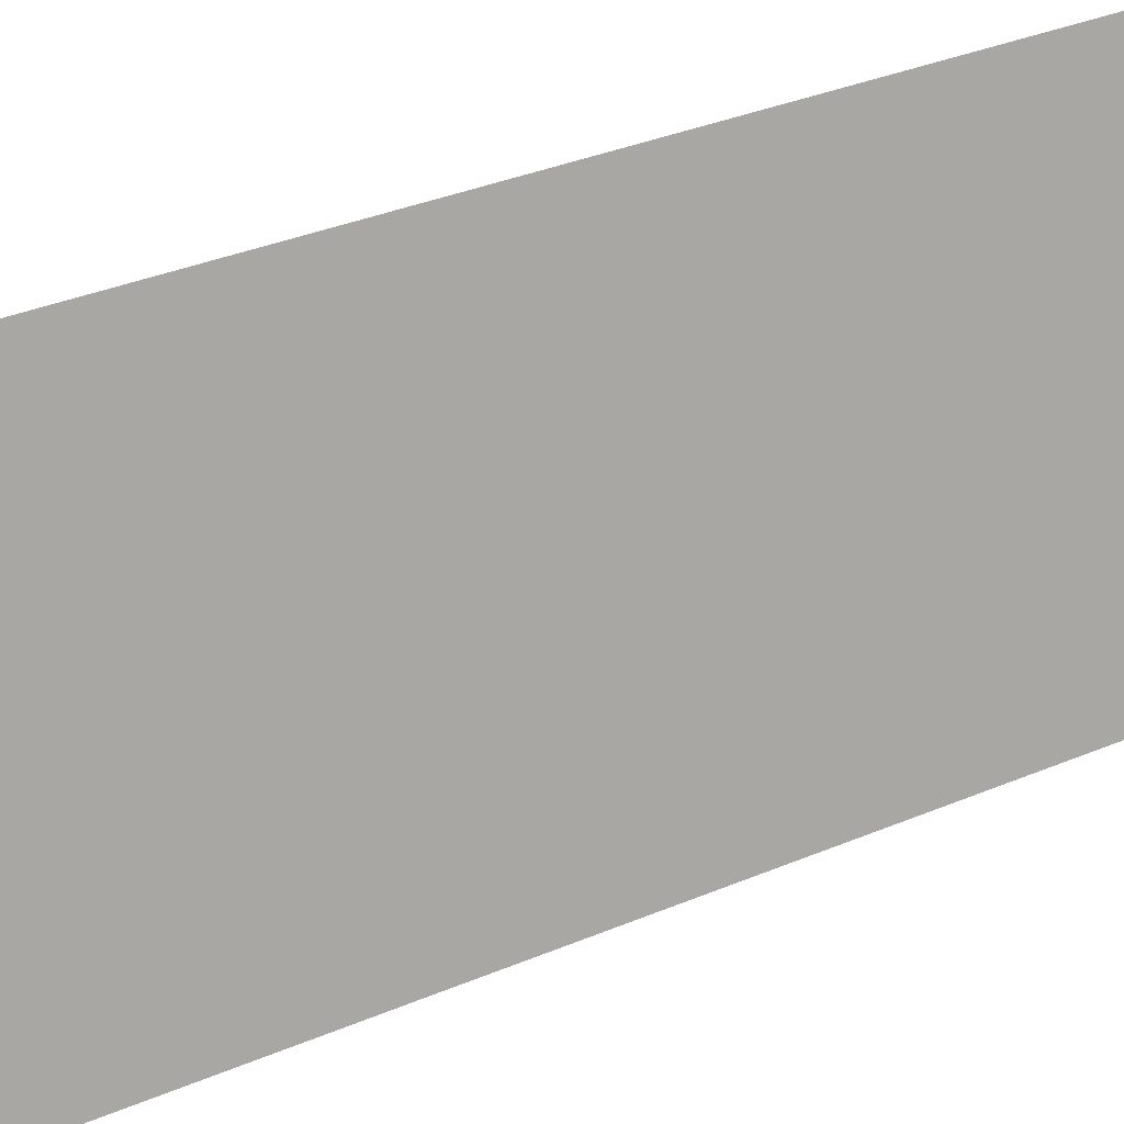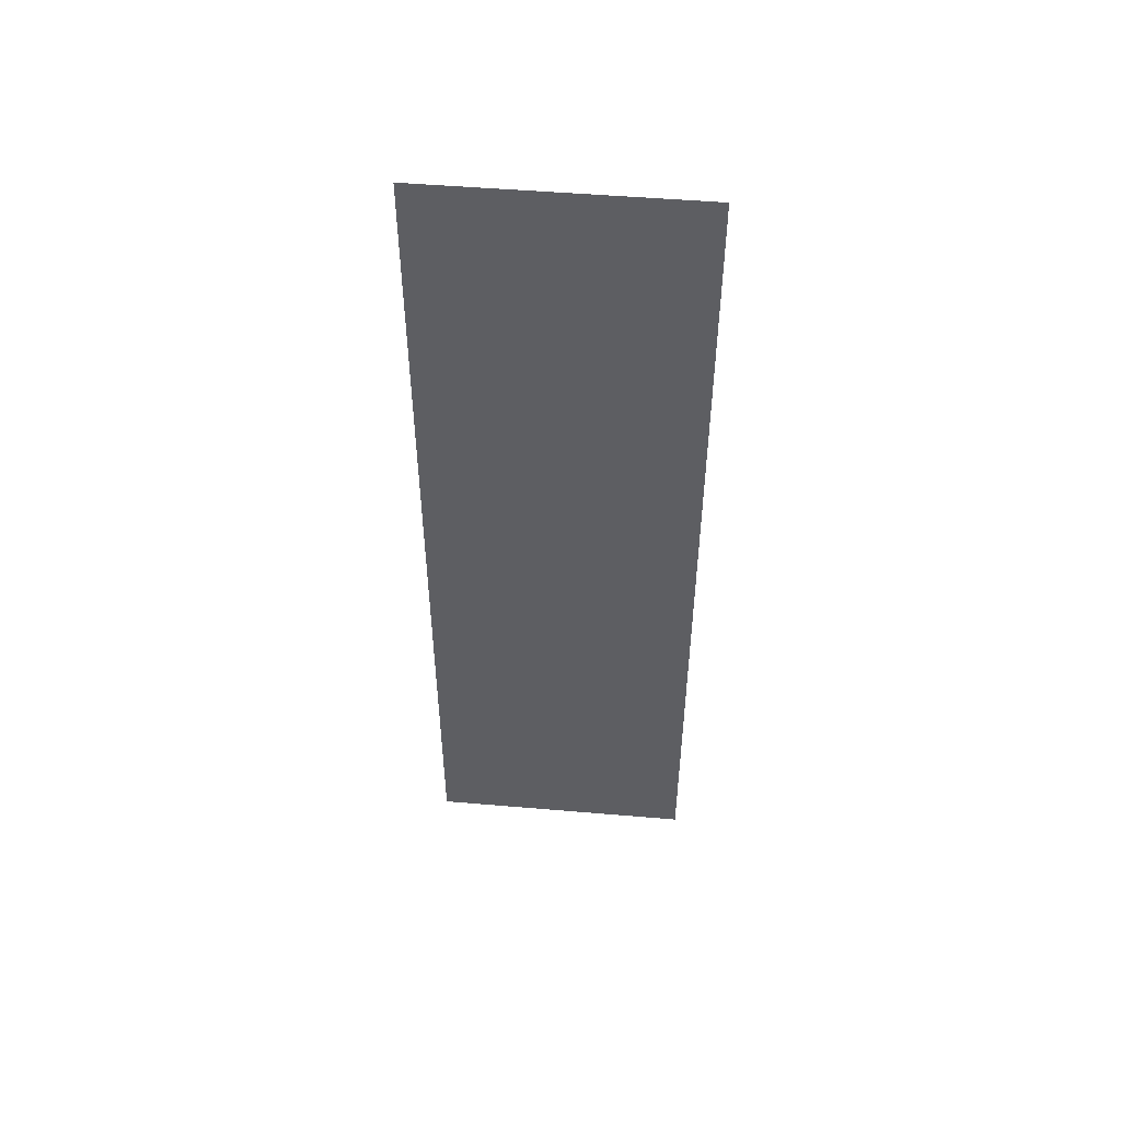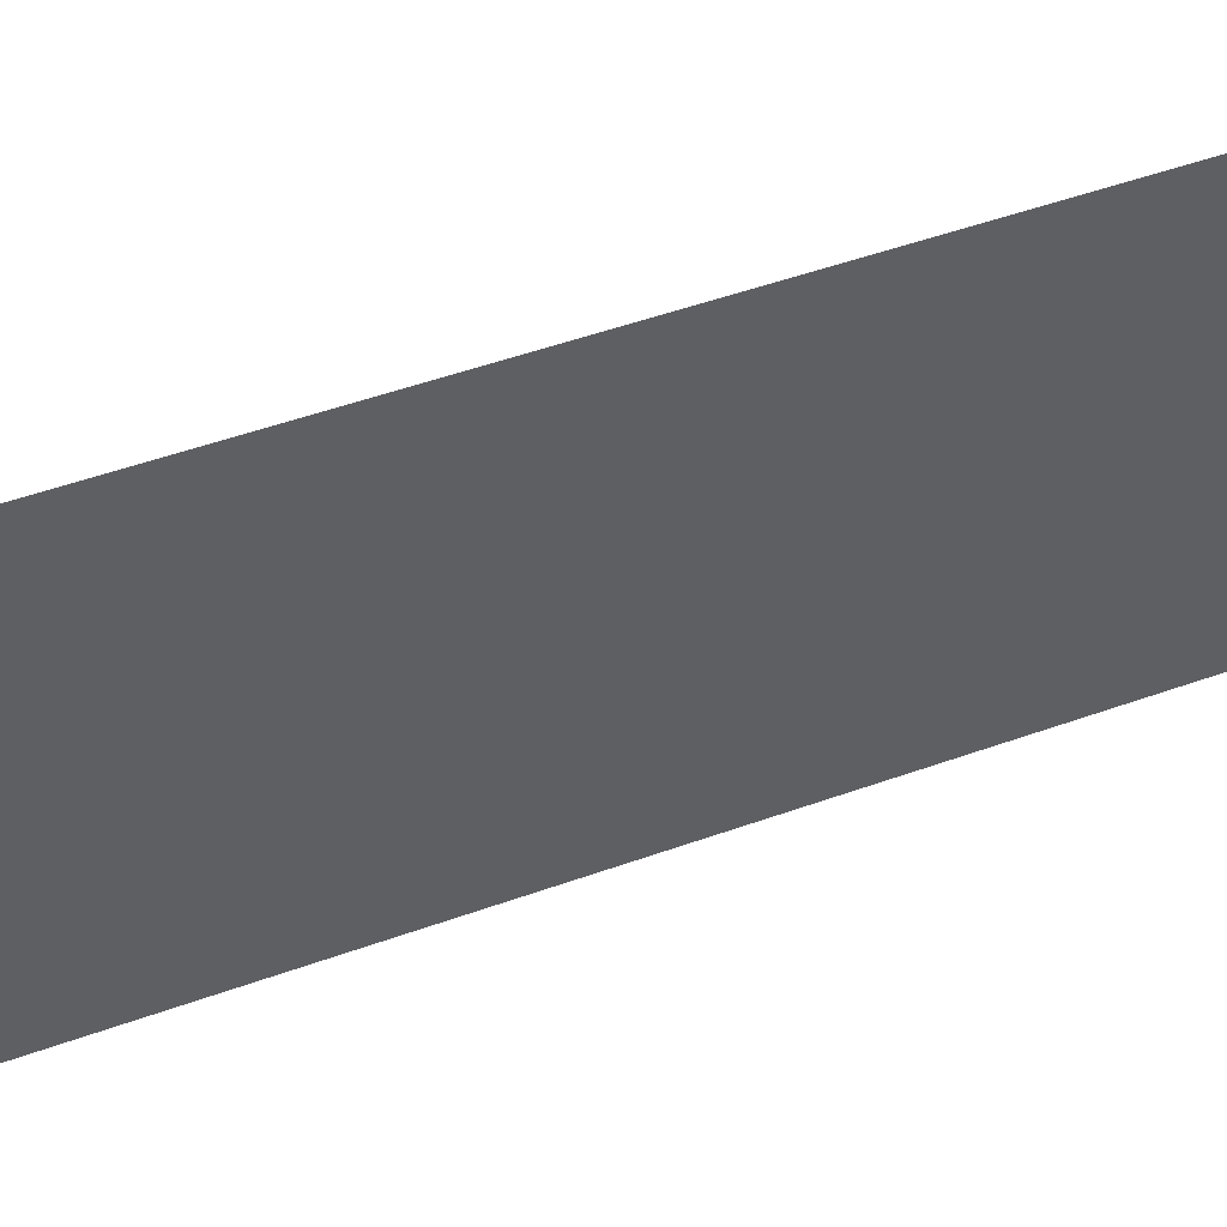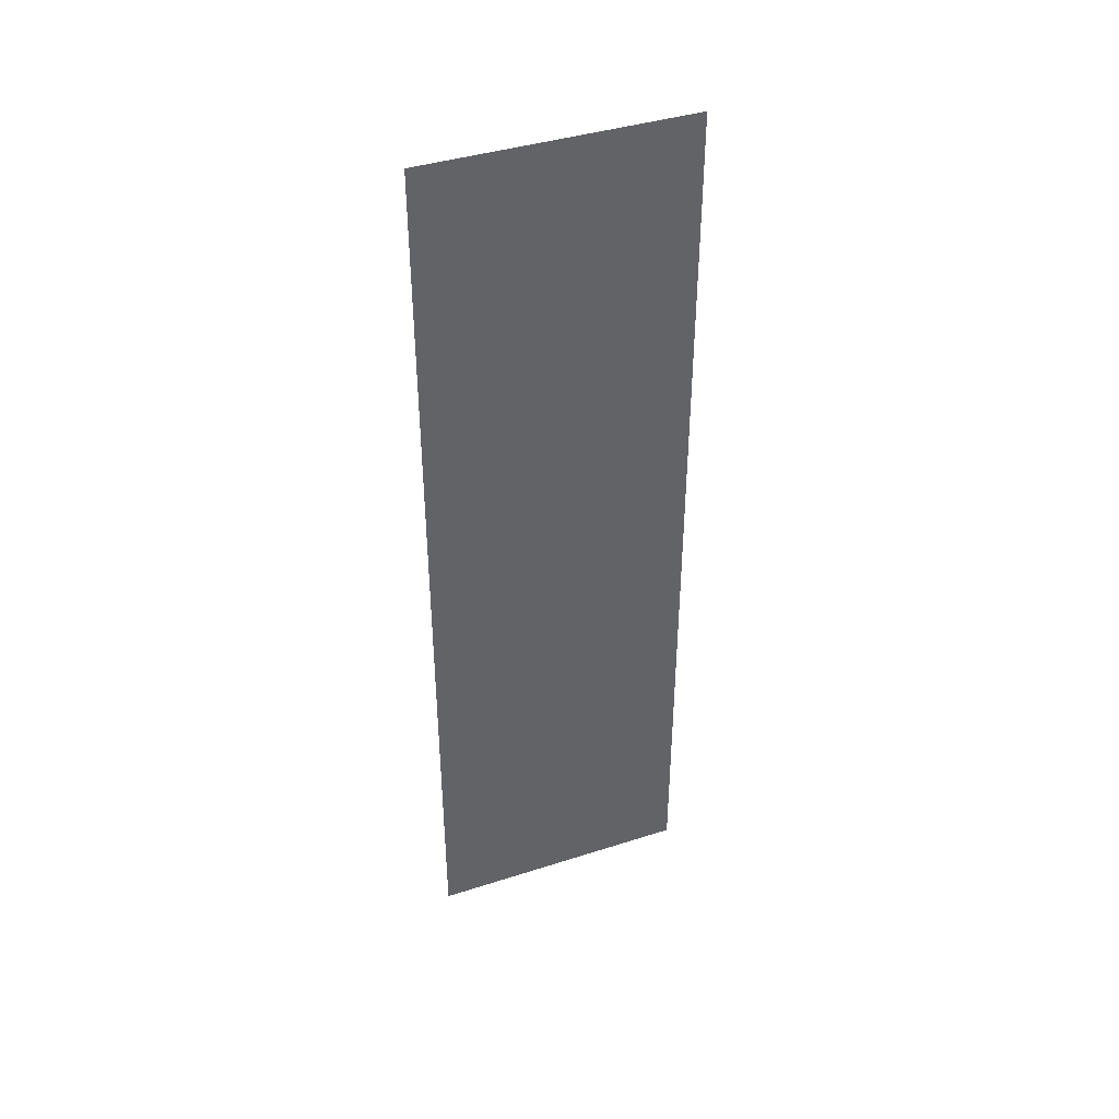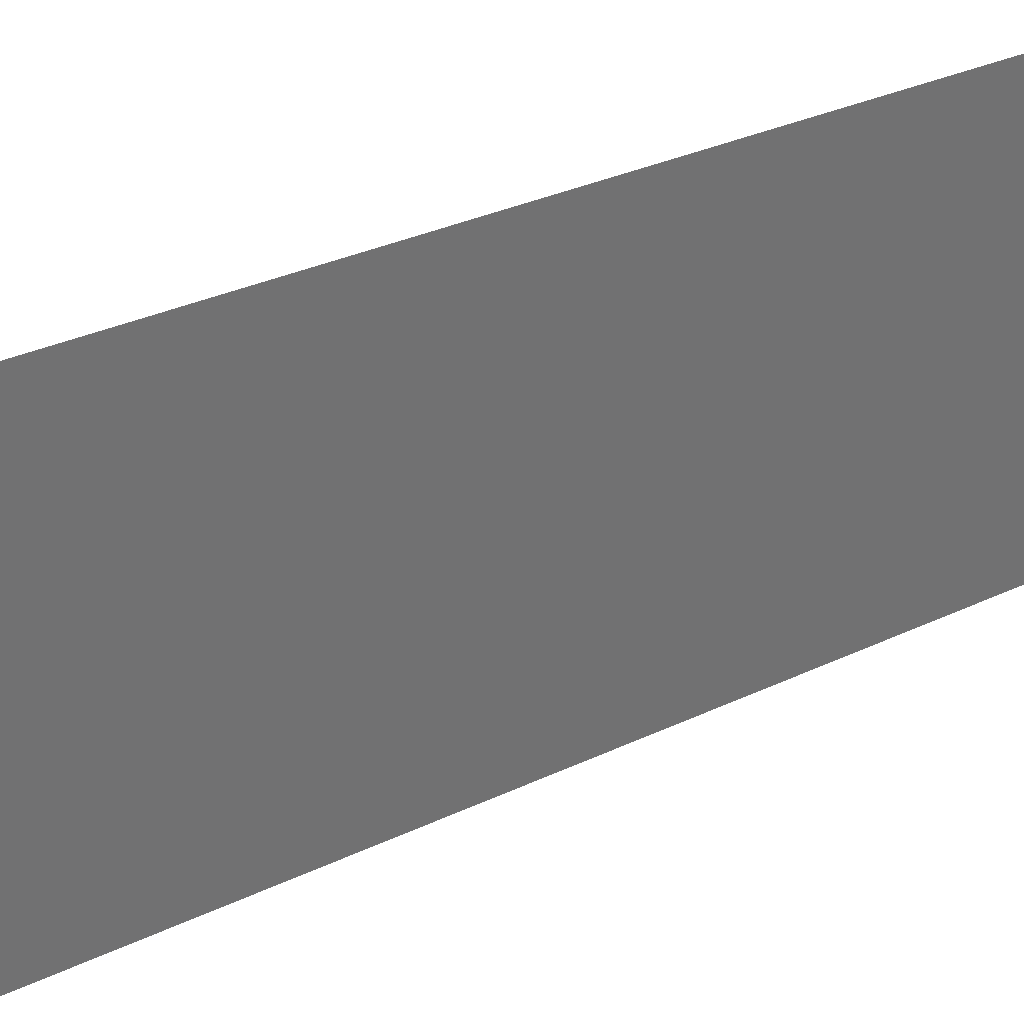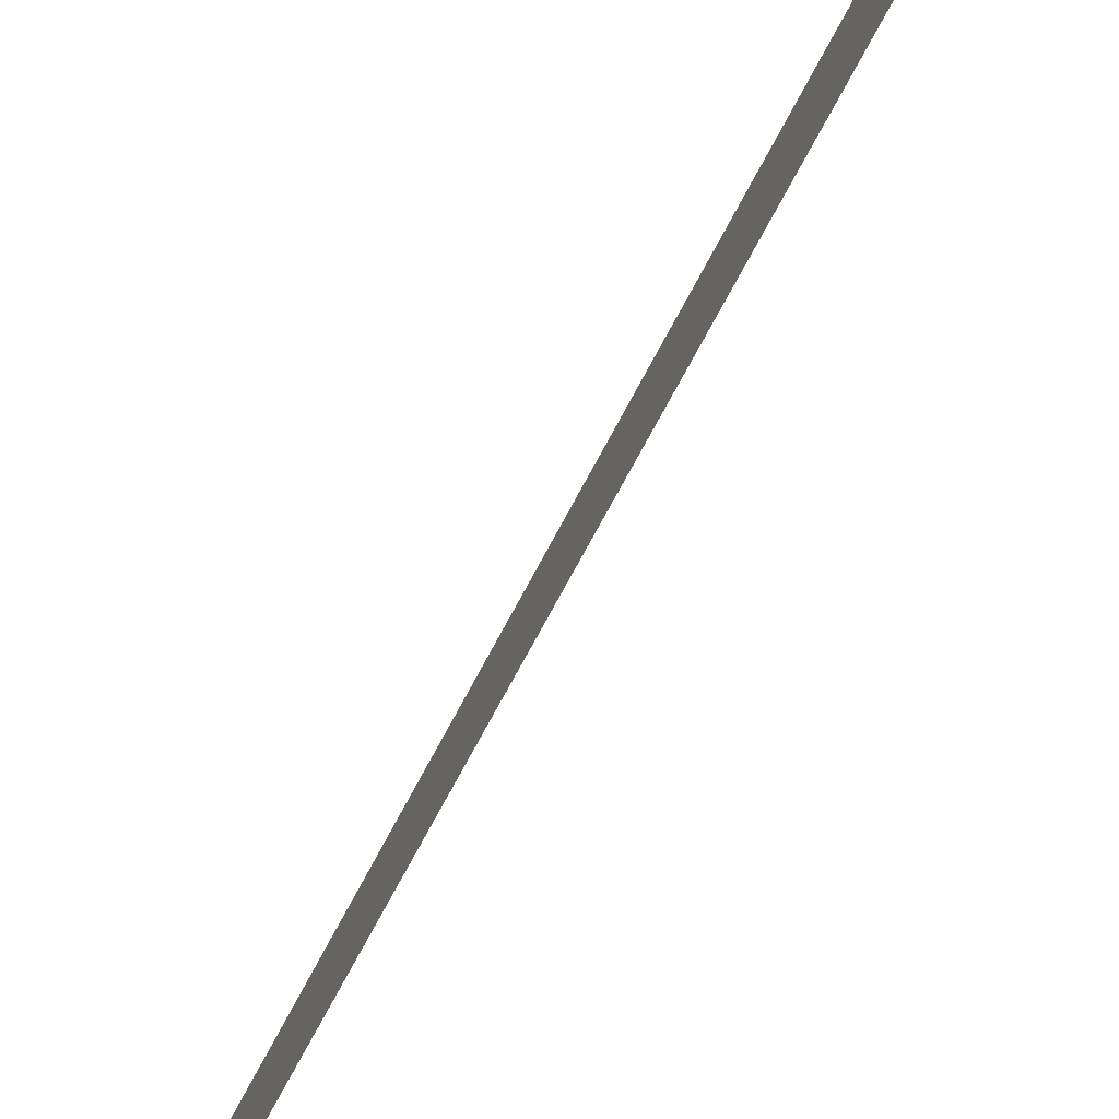
<metadata>
{"format":"obj","ext":"obj","renderer":"f3d","projection":"perspective","resolution":1024,"background":"white","views":[{"elev":26.0,"azim":-126.3,"up":"+Z"},{"elev":50.3,"azim":106.6,"up":"+Y"},{"elev":39.3,"azim":64.4,"up":"+Z"},{"elev":40.8,"azim":79.9,"up":"+Y"},{"elev":22.2,"azim":46.9,"up":"+Z"},{"elev":-60.9,"azim":-26.0,"up":"+Z"}]}
</metadata>
<code>
v 5050 204.8 -2668
v 5059 204.8 -2624
v 5059 358.4 -2624
v 5050 204.8 -2668
v 5059 358.4 -2624
v 5050 358.4 -2668
f 1 2 3
f 4 5 6

</code>
